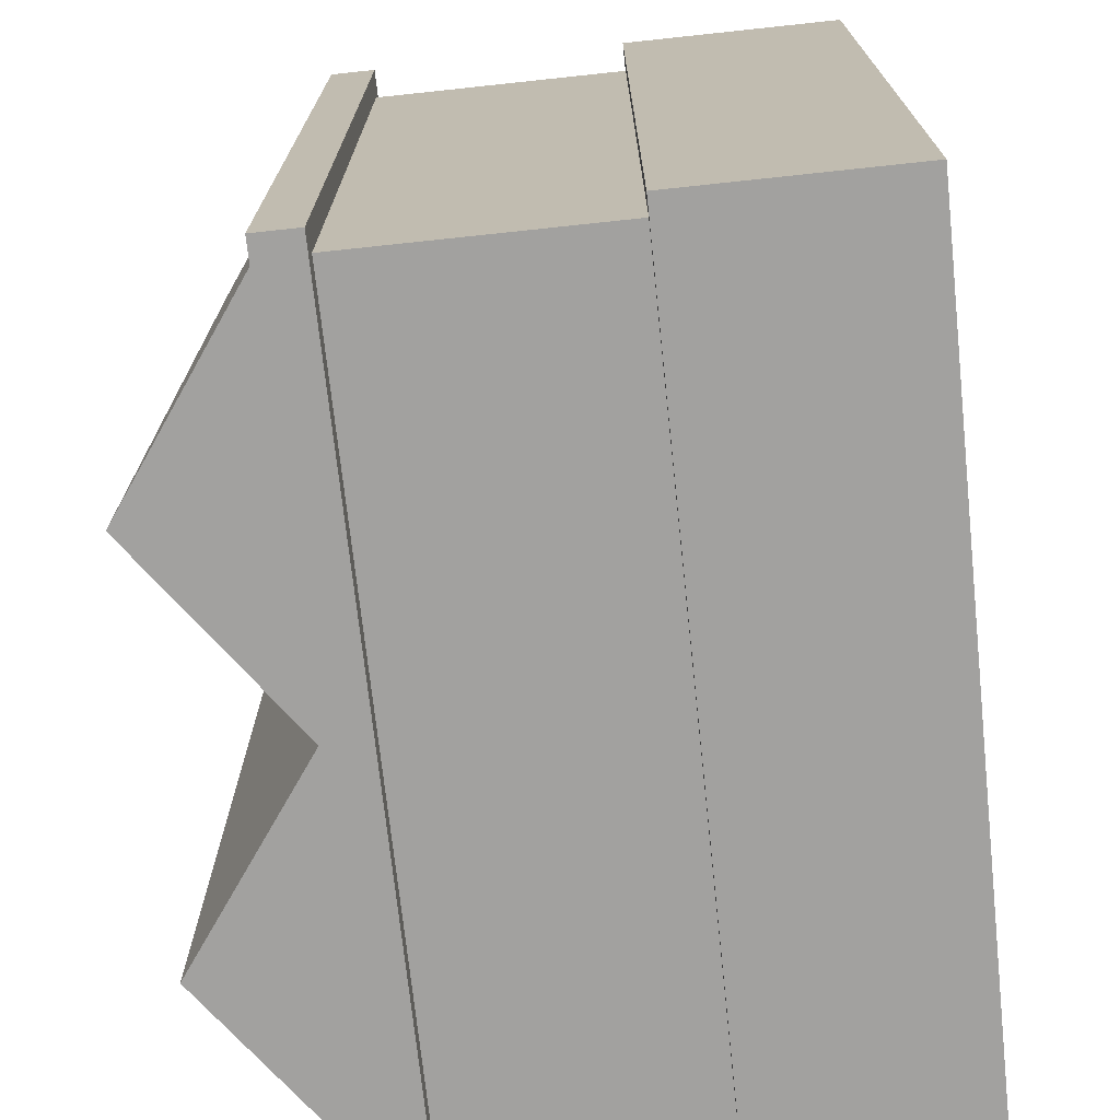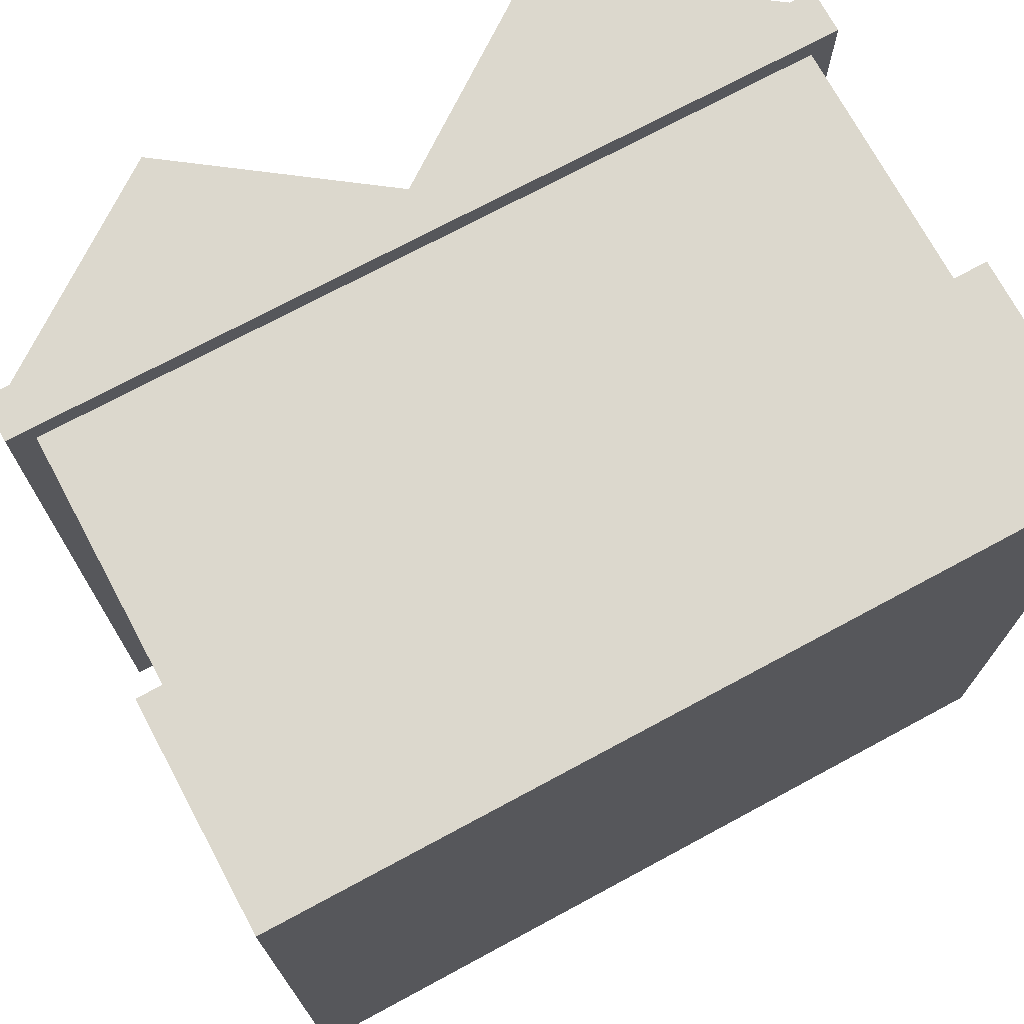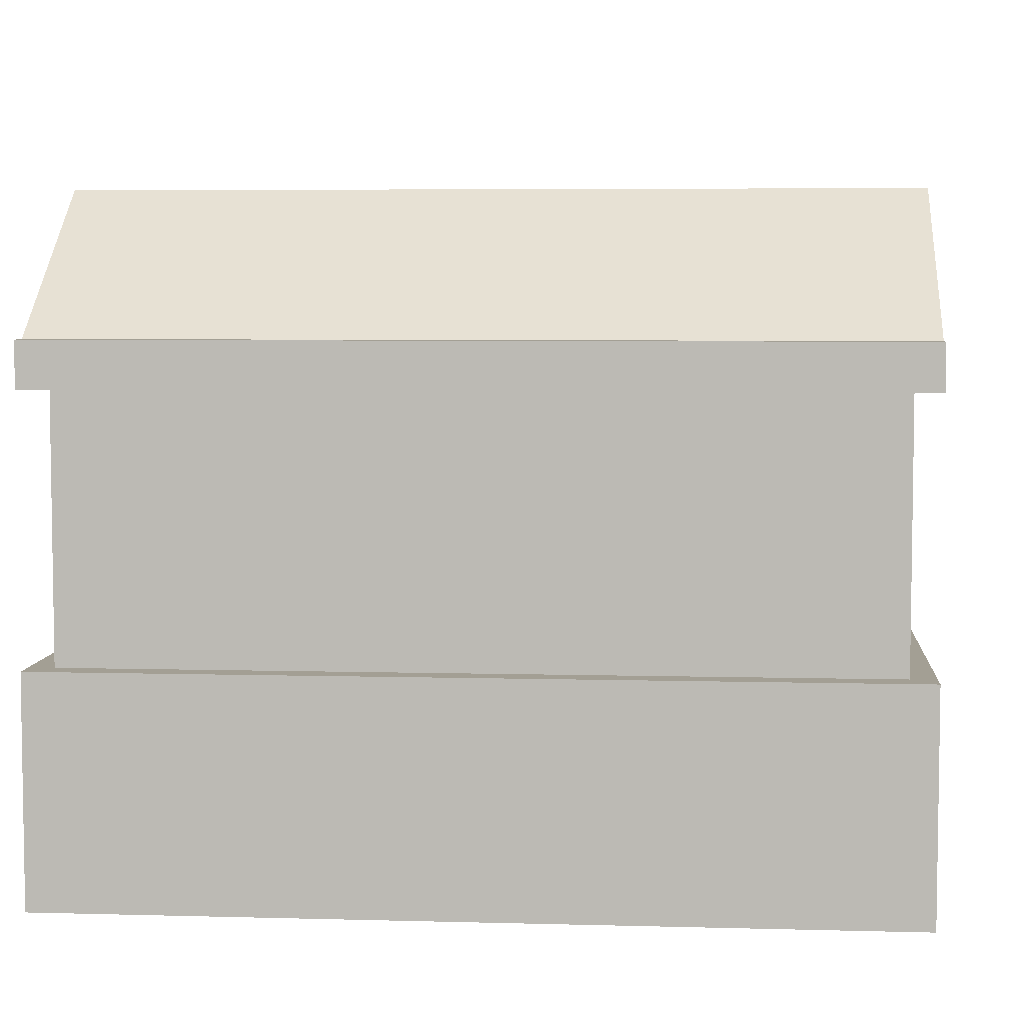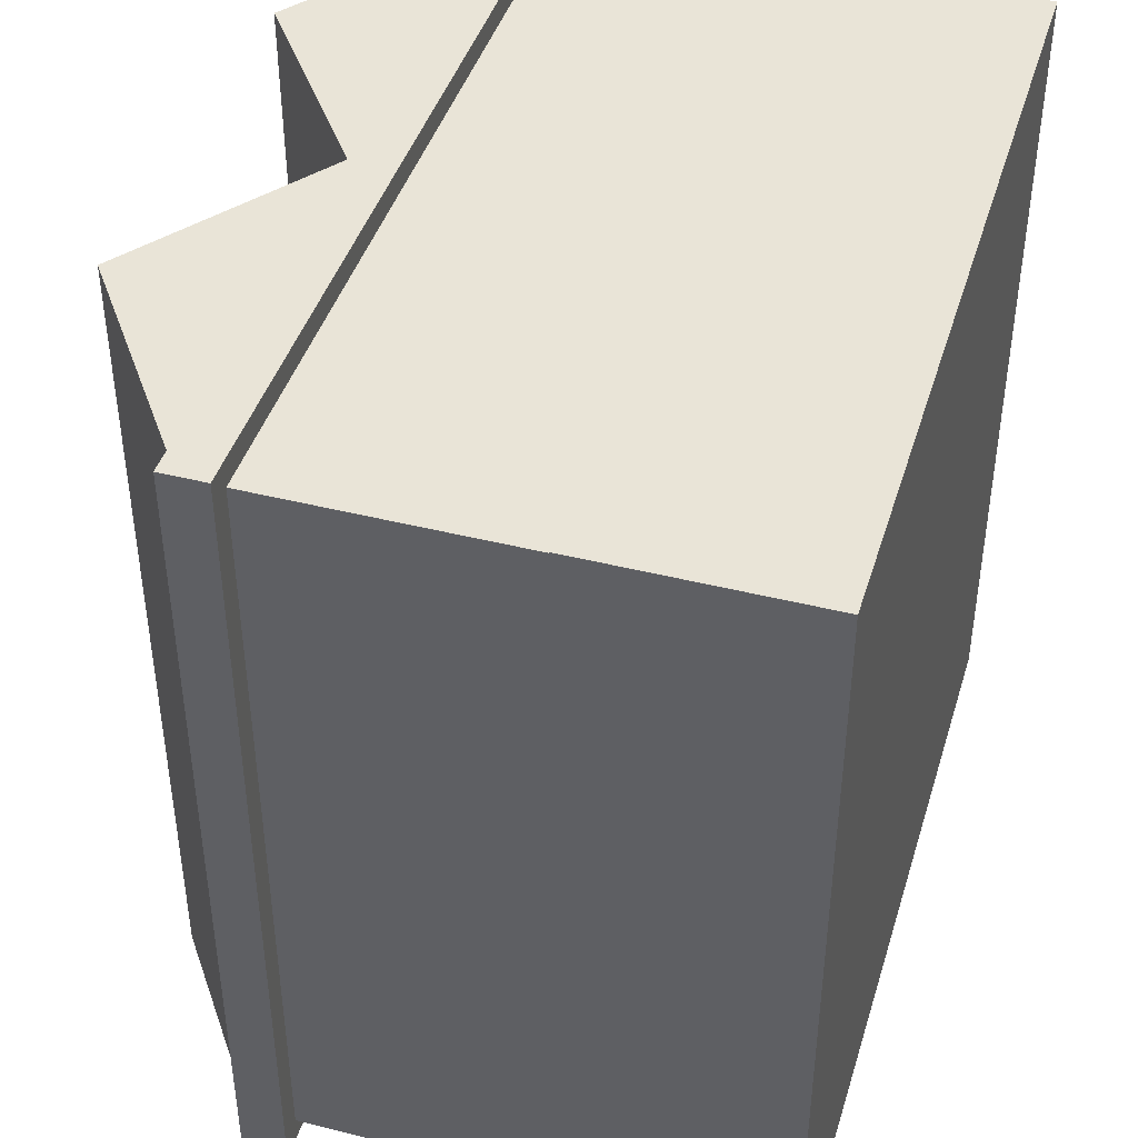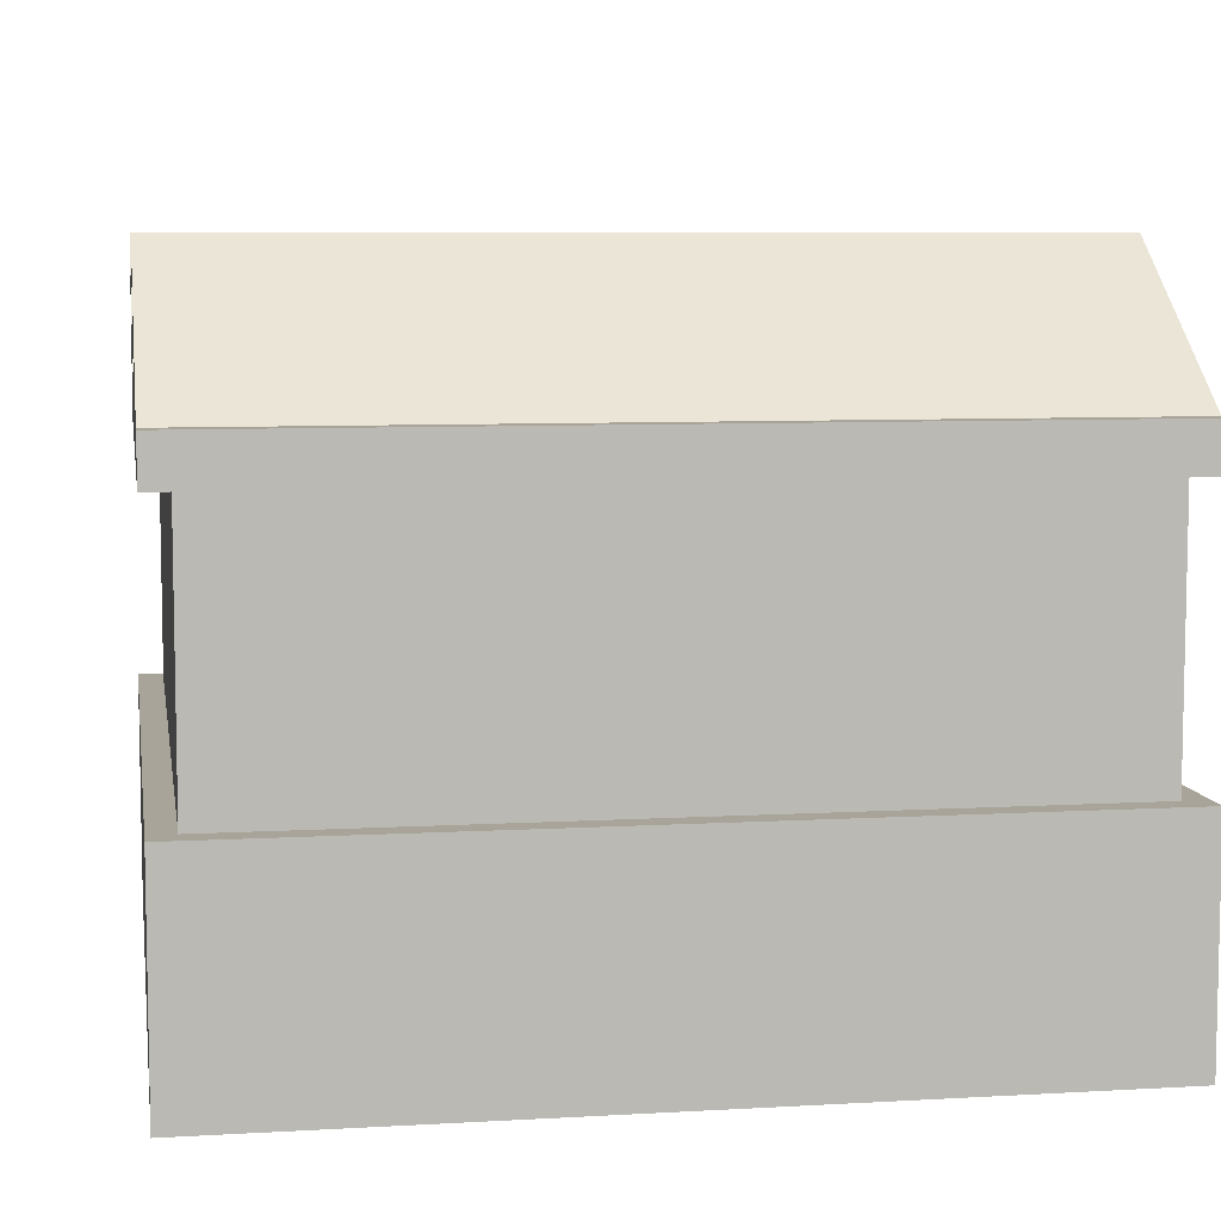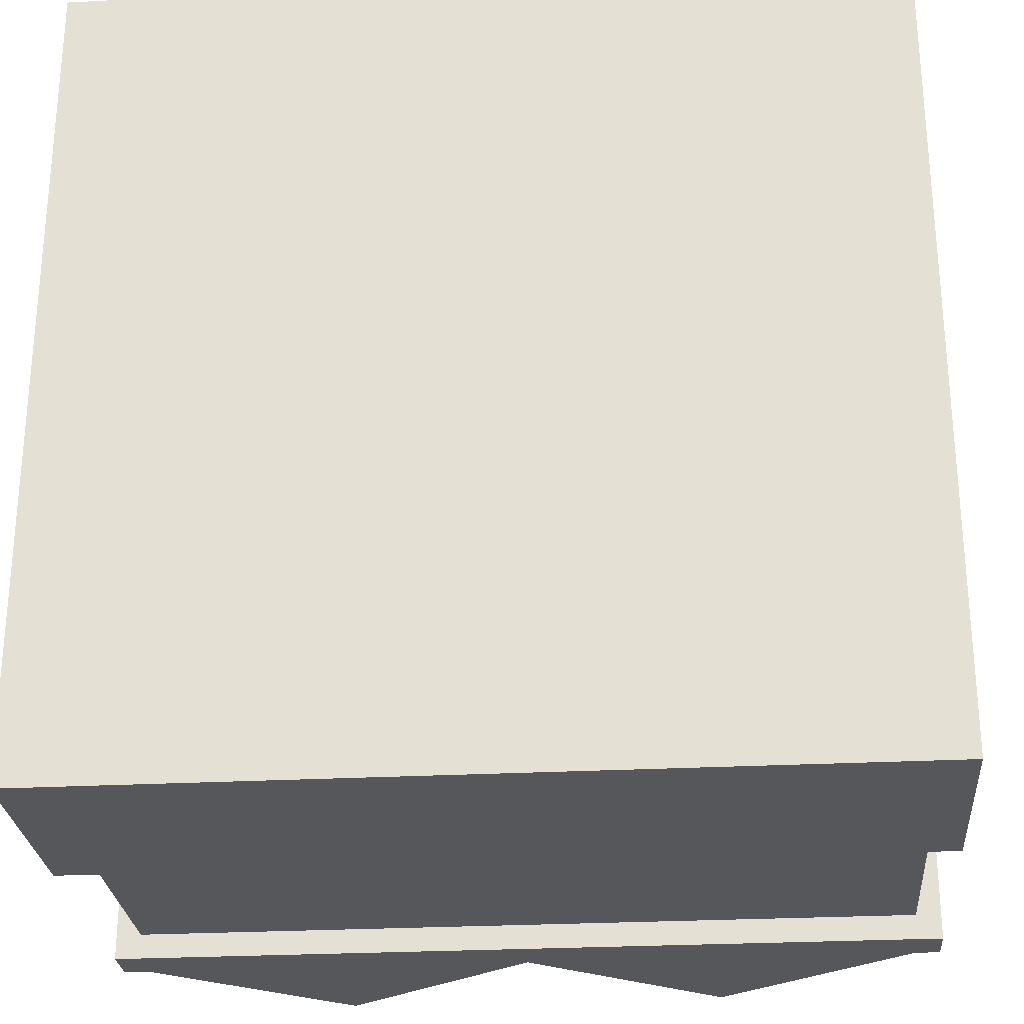
<metadata>
{"format":"obj","ext":"obj","renderer":"f3d","projection":"perspective","resolution":1024,"background":"white","views":[{"elev":-72.0,"azim":-83.9,"up":"+Z"},{"elev":72.6,"azim":-28.3,"up":"+Z"},{"elev":5.6,"azim":94.8,"up":"+Y"},{"elev":42.9,"azim":-73.3,"up":"+Z"},{"elev":7.4,"azim":80.6,"up":"+Y"},{"elev":-27.1,"azim":4.7,"up":"+Z"}]}
</metadata>
<code>
g buildingCorridorFactory_exclusive
v 2.888e-14 -2.888e-14 -2.888e-14
v 2.888e-14 -2.888e-14 10
v -10 -2.888e-14 -2.888e-14
v -10 -2.888e-14 10
v 2.888e-14 0.7 10
v -10 0.7 10
v -10 0.7 -2.888e-14
v 2.888e-14 0.7 -2.888e-14
v 2.888e-14 1.5 10
v -10 1.5 10
v 2.888e-14 2.7 10
v -10 2.7 10
v 2.888e-14 2.7 -2.888e-14
v 2.888e-14 1.5 -2.888e-14
v -10 1.5 -2.888e-14
v -10 2.7 -2.888e-14
v -0.3 2.7 0.3
v -9.7 2.7 0.3
v -9.7 2.7 9.7
v -0.3 2.7 9.7
v -2.65 8.034 -2.888e-14
v -2.65 8.034 10
v -5 6.342 -2.888e-14
v -5 6.342 10
v -7.35 8.034 -2.888e-14
v -7.35 8.034 10
v -9.7 6.342 -2.888e-14
v -9.7 6.342 10
v -0.3 6.342 -2.888e-14
v -0.3 6.342 10
v 2.888e-14 6.342 -2.888e-14
v -10 6.342 -2.888e-14
v 2.888e-14 5.8 -2.888e-14
v -10 5.8 -2.888e-14
v -10 6.342 10
v 2.888e-14 6.342 10
v -10 5.8 10
v 2.888e-14 5.8 10
v -0.3 5.8 9.7
v -9.7 5.8 9.7
v -9.7 5.8 0.3
v -0.3 5.8 0.3
f 2 1 3
f 3 4 2
f 4 2 5
f 5 6 4
f 7 3 4
f 4 6 7
f 1 3 7
f 7 8 1
f 1 8 5
f 5 2 1
f 10 9 11
f 11 12 10
f 14 13 11
f 11 9 14
f 14 15 16
f 16 13 14
f 16 15 10
f 10 12 16
f 17 11 13
f 13 16 17
f 16 18 17
f 16 19 18
f 11 17 20
f 20 12 11
f 20 19 12
f 19 16 12
f 8 14 9
f 9 5 8
f 8 7 15
f 15 14 8
f 6 5 9
f 9 10 6
f 15 7 6
f 6 10 15
f 22 21 23
f 23 24 22
f 26 25 27
f 27 28 26
f 30 29 21
f 21 22 30
f 24 23 25
f 25 26 24
f 23 27 25
f 27 23 31
f 32 27 31
f 32 31 33
f 33 34 32
f 23 29 31
f 29 23 21
f 24 30 22
f 30 24 35
f 36 30 35
f 36 35 37
f 37 38 36
f 24 28 35
f 28 24 26
f 33 31 36
f 36 38 33
f 39 33 38
f 38 37 39
f 37 40 39
f 37 41 40
f 33 39 42
f 42 34 33
f 42 41 34
f 41 37 34
f 36 31 29
f 29 30 36
f 32 34 37
f 37 35 32
f 28 27 32
f 32 35 28
f 19 20 39
f 39 40 19
f 17 42 39
f 39 20 17
f 17 18 41
f 41 42 17
f 41 18 19
f 19 40 41

</code>
